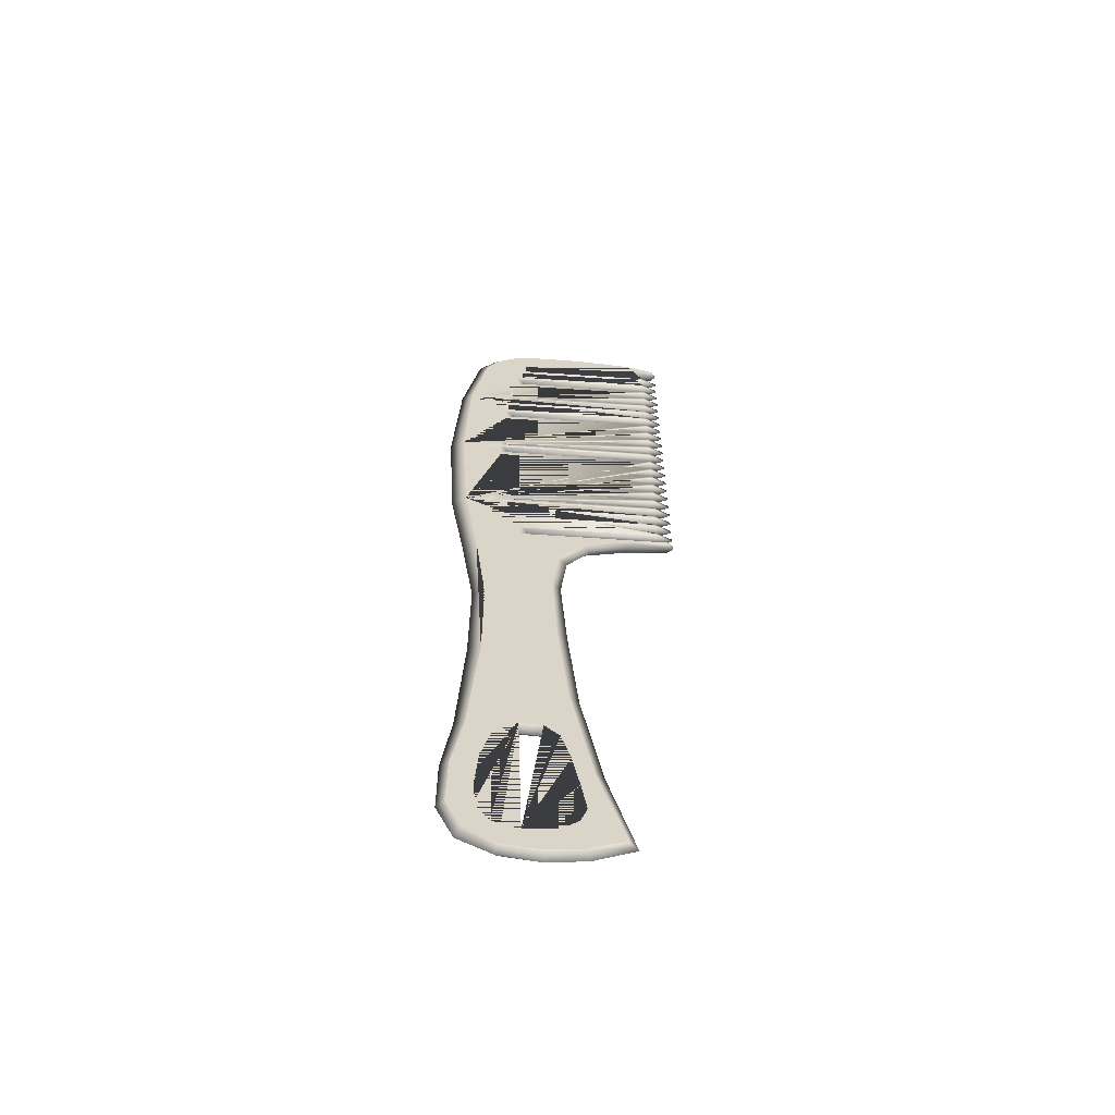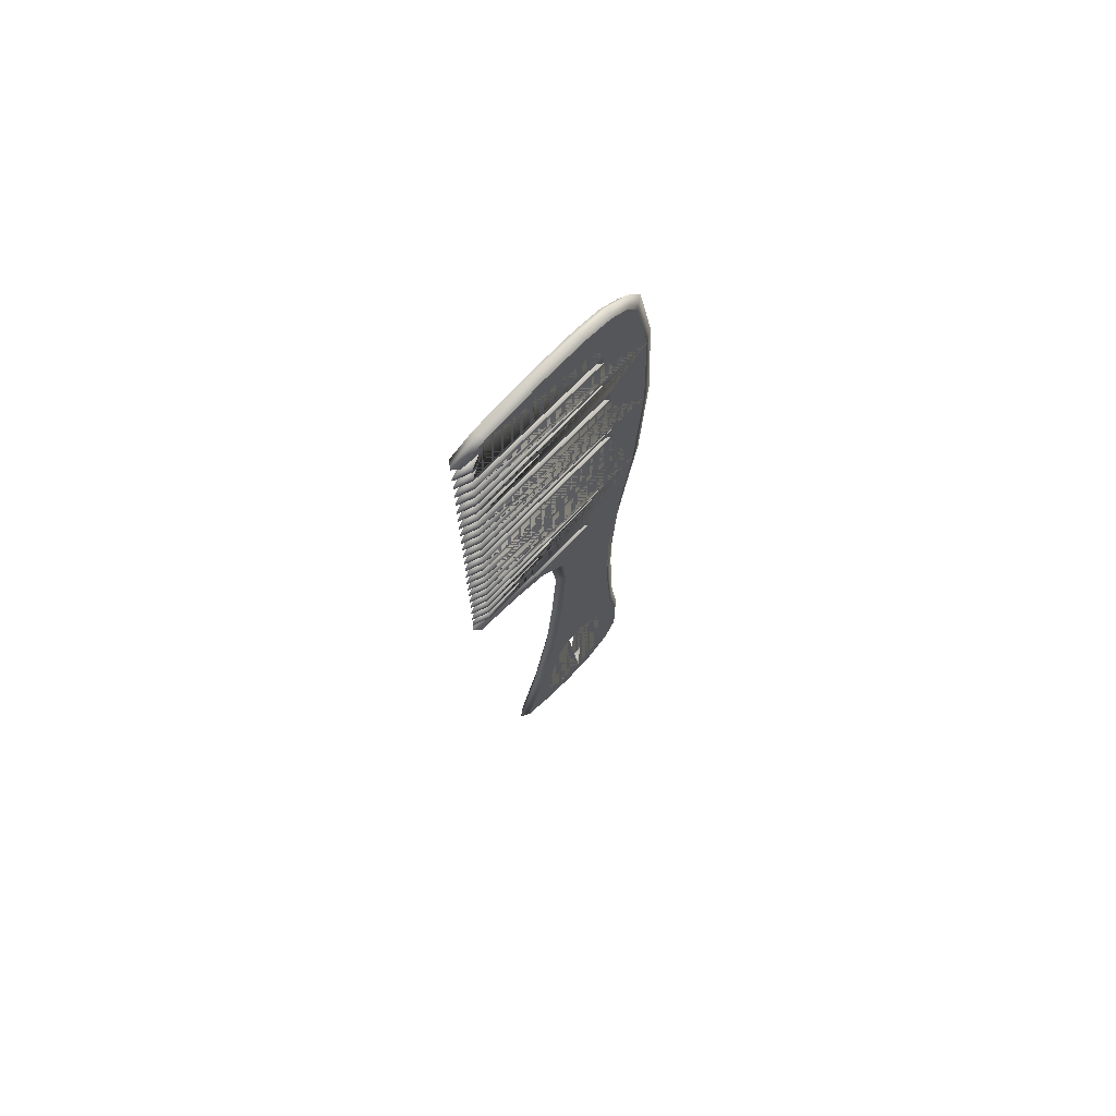
<metadata>
{"format":"obj","ext":"obj","renderer":"f3d","projection":"perspective","resolution":1024,"background":"white","views":[{"elev":-61.5,"azim":175.9,"up":"+Y"},{"elev":71.8,"azim":-45.9,"up":"+Y"}]}
</metadata>
<code>
o comb_Plane.001
v 0.3437 1.889 0.03474
v -0.5366 1.94 0.03474
v -0.436 1.917 0.03474
v -0.3733 2.006 0.03474
v -0.01838 2.049 0.03474
v 0.2568 2.051 0.03474
v 0.4287 2.02 0.03474
v 0.5414 1.949 0.03474
v 0.6098 1.834 0.03474
v 0.7009 1.334 0.03474
v 0.726 0.597 0.03474
v 0.6781 -0.1818 0.03474
v 0.5941 -0.7537 0.03474
v 0.5281 -1.31 0.03474
v 0.5281 -1.915 0.03474
v 0.5847 -2.628 0.03474
v 0.6462 -2.996 0.03474
v 0.6509 -3.318 0.03474
v 0.5706 -3.502 0.03474
v 0.3958 -3.62 0.03474
v 0.1833 -3.647 0.03474
v -0.0131 -3.621 0.03474
v -0.2018 -3.546 0.03474
v -0.06232 -3.02 0.03474
v 0.06048 -2.345 0.03474
v 0.1219 -1.731 0.03474
v 0.1502 -1.183 0.03474
v 0.1219 -0.8709 0.03474
v -0.03665 -0.7015 0.03474
v -0.2744 -0.6325 0.03474
v -0.5288 -0.6006 0.03474
v 0.3405 -0.6009 0.03474
v -0.01927 -3.313 0.03474
v 0.01626 -3.408 0.03474
v 0.1119 -3.485 0.03474
v 0.2896 -3.499 0.03474
v 0.4372 -3.447 0.03474
v 0.5055 -3.346 0.03474
v 0.5219 -3.162 0.03474
v 0.5001 -2.892 0.03474
v 0.4468 -2.711 0.03474
v 0.3169 -2.619 0.03474
v 0.1912 -2.627 0.03474
v 0.1092 -2.709 0.03474
v 0.05453 -2.9 0.03474
v 0.01079 -3.127 0.03474
v 0.3437 1.807 0.03474
v 0.3645 1.771 0.03474
v -0.4658 1.808 0.03474
v -0.4658 1.777 0.03474
v 0.3645 1.698 0.03474
v 0.3905 1.662 0.03474
v -0.4658 1.699 0.03474
v -0.4658 1.668 0.03474
v 0.3905 1.588 0.03474
v 0.4061 1.553 0.03474
v -0.4658 1.589 0.03474
v -0.4658 1.558 0.03474
v 0.4061 1.479 0.03474
v 0.4217 1.444 0.03474
v -0.4658 1.48 0.03474
v -0.4658 1.449 0.03474
v 0.4217 1.368 0.03474
v 0.4373 1.333 0.03474
v -0.4658 1.369 0.03474
v -0.4658 1.338 0.03474
v 0.4373 1.259 0.03474
v 0.4529 1.224 0.03474
v -0.4658 1.26 0.03474
v -0.4658 1.229 0.03474
v 0.4529 1.15 0.03474
v 0.4581 1.115 0.03474
v -0.4658 1.151 0.03474
v -0.4658 1.12 0.03474
v 0.4581 1.041 0.03474
v 0.4685 1.005 0.03474
v -0.4658 1.042 0.03474
v -0.4658 1.011 0.03474
v 0.4685 0.9307 0.03474
v 0.4737 0.8956 0.03474
v -0.4658 0.9318 0.03474
v -0.4658 0.9007 0.03474
v 0.4737 0.8216 0.03474
v 0.4789 0.7865 0.03474
v -0.4658 0.8228 0.03474
v -0.4658 0.7916 0.03474
v 0.4789 0.712 0.03474
v 0.4841 0.6769 0.03474
v -0.4658 0.7132 0.03474
v -0.4658 0.6821 0.03474
v 0.4841 0.603 0.03474
v 0.4841 0.5677 0.03474
v -0.4658 0.6041 0.03474
v -0.4658 0.573 0.03474
v 0.4841 0.4923 0.03474
v 0.4841 0.4572 0.03474
v -0.4658 0.4935 0.03474
v -0.4658 0.4624 0.03474
v 0.4841 0.3833 0.03474
v 0.4841 0.3482 0.03474
v -0.4658 0.3844 0.03474
v -0.4658 0.3533 0.03474
v 0.4841 0.2737 0.03474
v 0.4737 0.2386 0.03474
v -0.4658 0.2749 0.03474
v -0.4658 0.2437 0.03474
v 0.4737 0.1646 0.03474
v 0.4633 0.1295 0.03474
v -0.4658 0.1658 0.03474
v -0.4658 0.1347 0.03474
v 0.4633 0.05607 0.03474
v 0.4529 0.02096 0.03474
v -0.4658 0.05722 0.03474
v -0.4658 0.0261 0.03474
v 0.4529 -0.05299 0.03474
v 0.4373 -0.08811 0.03474
v -0.4658 -0.05185 0.03474
v -0.4658 -0.08297 0.03474
v 0.4373 -0.1626 0.03474
v 0.4186 -0.1977 0.03474
v -0.4658 -0.1614 0.03474
v -0.4658 -0.1925 0.03474
v 0.4186 -0.2716 0.03474
v 0.3874 -0.3069 0.03474
v -0.4658 -0.2705 0.03474
v -0.4658 -0.3016 0.03474
v 0.3874 -0.3823 0.03474
v 0.3614 -0.4174 0.03474
v -0.4658 -0.3811 0.03474
v -0.4658 -0.4122 0.03474
v 0.3614 -0.4913 0.03474
v 0.3405 -0.5265 0.03474
v -0.4658 -0.4902 0.03474
v -0.4658 -0.5213 0.03474
v 0.7616 -0.1925 0
v 0.6013 -1.893 0
v 0.6735 -0.7545 0
v 0.5975 -1.298 0
v 0.8032 0.5963 0
v 0.7622 1.344 0
v 0.6605 1.878 0
v 0.5816 1.985 0
v 0.4388 2.065 0
v 0.2552 2.088 0
v -0.02368 2.085 0
v -0.3841 2.031 0
v -0.561 1.955 0
v -0.561 1.921 0
v -0.4382 1.899 0
v 0.2815 1.865 0
v 0.3437 1.889 -0.03474
v -0.5366 1.94 -0.03474
v -0.436 1.917 -0.03474
v -0.3733 2.006 -0.03474
v -0.01838 2.049 -0.03474
v 0.2568 2.051 -0.03474
v 0.4287 2.02 -0.03474
v 0.5414 1.949 -0.03474
v 0.6098 1.834 -0.03474
v 0.7009 1.334 -0.03474
v 0.726 0.597 -0.03474
v 0.6781 -0.1818 -0.03474
v 0.5941 -0.7537 -0.03474
v 0.5281 -1.31 -0.03474
v 0.6412 -2.611 0
v -0.5629 -0.5806 0
v 0.2784 -0.5794 0
v -0.5629 -0.616 0
v -0.2756 -0.6514 0
v -0.07091 -0.7223 0
v 0.06685 -0.8915 0
v 0.1023 -1.187 0
v 0.06685 -1.718 0
v 0.008086 -2.345 0
v -0.1094 -3.011 0
v -0.2563 -3.569 0
v -0.03109 -3.667 0
v 0.1844 -3.696 0
v 0.4096 -3.657 0
v 0.5957 -3.55 0
v 0.6937 -3.324 0
v 0.6937 -2.981 0
v 0.4649 -3.333 0
v 0.4019 -3.415 0
v 0.273 -3.451 0
v 0.1195 -3.439 0
v 0.04414 -3.38 0
v 0.02446 -3.302 0
v 0.05256 -3.136 0
v 0.09979 -2.916 0
v 0.1352 -2.743 0
v 0.2061 -2.668 0
v 0.3045 -2.66 0
v 0.4108 -2.731 0
v 0.457 -2.904 0
v 0.4767 -3.168 0
v 0.5281 -1.915 -0.03474
v 0.5847 -2.628 -0.03474
v 0.6462 -2.996 -0.03474
v 0.6509 -3.318 -0.03474
v 0.5706 -3.502 -0.03474
v 0.3958 -3.62 -0.03474
v 0.1833 -3.647 -0.03474
v -0.0131 -3.621 -0.03474
v -0.2018 -3.546 -0.03474
v -0.06232 -3.02 -0.03474
v 0.06048 -2.345 -0.03474
v 0.1219 -1.731 -0.03474
v 0.1502 -1.183 -0.03474
v 0.1219 -0.8709 -0.03474
v -0.03665 -0.7015 -0.03474
v -0.2744 -0.6325 -0.03474
v -0.5288 -0.6006 -0.03474
v 0.3405 -0.6009 -0.03474
v -0.01927 -3.313 -0.03474
v 0.01626 -3.408 -0.03474
v 0.1119 -3.485 -0.03474
v 0.2896 -3.499 -0.03474
v 0.4372 -3.447 -0.03474
v 0.5055 -3.346 -0.03474
v 0.5219 -3.162 -0.03474
v 0.5001 -2.892 -0.03474
v 0.4468 -2.711 -0.03474
v 0.3169 -2.619 -0.03474
v 0.1912 -2.627 -0.03474
v 0.1092 -2.709 -0.03474
v 0.05453 -2.9 -0.03474
v 0.01079 -3.127 -0.03474
v 0.3437 1.807 -0.03474
v 0.2815 1.828 0
v -0.4694 1.82 0
v -0.5616 1.804 0
v -0.5616 1.78 0
v -0.4694 1.764 0
v 0.3023 1.756 0
v 0.3645 1.771 -0.03474
v -0.4658 1.808 -0.03474
v -0.4658 1.777 -0.03474
v 0.3645 1.698 -0.03474
v 0.3023 1.719 0
v -0.4694 1.711 0
v -0.5616 1.695 0
v -0.5616 1.671 0
v -0.4694 1.655 0
v 0.3283 1.647 0
v 0.3905 1.662 -0.03474
v -0.4658 1.699 -0.03474
v -0.4658 1.668 -0.03474
v 0.3905 1.588 -0.03474
v 0.3283 1.609 0
v -0.4694 1.601 0
v -0.5616 1.586 0
v -0.5616 1.561 0
v -0.4694 1.546 0
v 0.3439 1.538 0
v 0.4061 1.553 -0.03474
v -0.4658 1.589 -0.03474
v -0.4658 1.558 -0.03474
v 0.4061 1.479 -0.03474
v 0.3439 1.5 0
v -0.4694 1.492 0
v -0.5616 1.477 0
v -0.5616 1.452 0
v -0.4694 1.437 0
v 0.3595 1.426 0
v 0.4217 1.444 -0.03474
v -0.4658 1.48 -0.03474
v -0.4658 1.449 -0.03474
v 0.4217 1.368 -0.03474
v 0.3595 1.39 0
v -0.4694 1.382 0
v -0.5616 1.366 0
v -0.5616 1.342 0
v -0.4694 1.326 0
v 0.3751 1.318 0
v 0.4373 1.333 -0.03474
v -0.4658 1.369 -0.03474
v -0.4658 1.338 -0.03474
v 0.4373 1.259 -0.03474
v 0.3751 1.281 0
v -0.4694 1.273 0
v -0.5616 1.257 0
v -0.5616 1.233 0
v -0.4694 1.217 0
v 0.3907 1.209 0
v 0.4529 1.224 -0.03474
v -0.4658 1.26 -0.03474
v -0.4658 1.229 -0.03474
v 0.4529 1.15 -0.03474
v 0.3907 1.171 0
v -0.4694 1.163 0
v -0.5616 1.147 0
v -0.5616 1.123 0
v -0.4694 1.107 0
v 0.3959 1.099 0
v 0.4581 1.115 -0.03474
v -0.4658 1.151 -0.03474
v -0.4658 1.12 -0.03474
v 0.4581 1.041 -0.03474
v 0.3959 1.062 0
v -0.4694 1.054 0
v -0.5616 1.038 0
v -0.5616 1.014 0
v -0.4694 0.9983 0
v 0.4063 0.9885 0
v 0.4685 1.005 -0.03474
v -0.4658 1.042 -0.03474
v -0.4658 1.011 -0.03474
v 0.4685 0.9307 -0.03474
v 0.4063 0.9522 0
v -0.4694 0.9442 0
v -0.5616 0.9285 0
v -0.5616 0.904 0
v -0.4694 0.8884 0
v 0.4115 0.8804 0
v 0.4737 0.8956 -0.03474
v -0.4658 0.9318 -0.03474
v -0.4658 0.9007 -0.03474
v 0.4737 0.8216 -0.03474
v 0.4115 0.8431 0
v -0.4694 0.8351 0
v -0.5616 0.8195 0
v -0.5616 0.795 0
v -0.4694 0.7793 0
v 0.4167 0.7713 0
v 0.4789 0.7865 -0.03474
v -0.4658 0.8228 -0.03474
v -0.4658 0.7916 -0.03474
v 0.4789 0.712 -0.03474
v 0.4167 0.7335 0
v -0.4694 0.7255 0
v -0.5616 0.7099 0
v -0.5616 0.6854 0
v -0.4694 0.6698 0
v 0.4219 0.6617 0
v 0.4841 0.6769 -0.03474
v -0.4658 0.7132 -0.03474
v -0.4658 0.6821 -0.03474
v 0.4841 0.603 -0.03474
v 0.4219 0.6245 0
v -0.4694 0.6164 0
v -0.5616 0.6008 0
v -0.5616 0.5763 0
v -0.4694 0.5607 0
v 0.4219 0.5502 0
v 0.4841 0.5677 -0.03474
v -0.4658 0.6041 -0.03474
v -0.4658 0.573 -0.03474
v 0.4841 0.4923 -0.03474
v 0.4219 0.5138 0
v -0.4694 0.5058 0
v -0.5616 0.4902 0
v -0.5616 0.4657 0
v -0.4694 0.4501 0
v 0.4219 0.442 0
v 0.4841 0.4572 -0.03474
v -0.4658 0.4935 -0.03474
v -0.4658 0.4624 -0.03474
v 0.4841 0.3833 -0.03474
v 0.4219 0.4048 0
v -0.4694 0.3967 0
v -0.5616 0.3811 0
v -0.5616 0.3566 0
v -0.4694 0.341 0
v 0.4219 0.333 0
v 0.4841 0.3482 -0.03474
v -0.4658 0.3844 -0.03474
v -0.4658 0.3533 -0.03474
v 0.4841 0.2737 -0.03474
v 0.4219 0.2952 0
v -0.4694 0.2872 0
v -0.5616 0.2715 0
v -0.5616 0.247 0
v -0.4694 0.2314 0
v 0.4115 0.2234 0
v 0.4737 0.2386 -0.03474
v -0.4658 0.2749 -0.03474
v -0.4658 0.2437 -0.03474
v 0.4737 0.1646 -0.03474
v 0.4115 0.1861 0
v -0.4694 0.1781 0
v -0.5616 0.1625 0
v -0.5616 0.138 0
v -0.4694 0.1223 0
v 0.4011 0.1139 0
v 0.4633 0.1295 -0.03474
v -0.4658 0.1658 -0.03474
v -0.4658 0.1347 -0.03474
v 0.4633 0.05607 -0.03474
v 0.4011 0.07755 0
v -0.4694 0.06954 0
v -0.5616 0.05391 0
v -0.5616 0.02941 0
v -0.4694 0.01378 0
v 0.3907 0.00577 0
v 0.4529 0.02096 -0.03474
v -0.4658 0.05722 -0.03474
v -0.4658 0.0261 -0.03474
v 0.4529 -0.05299 -0.03474
v 0.3907 -0.03152 0
v -0.4694 -0.03953 0
v -0.5616 -0.05516 0
v -0.5616 -0.07966 0
v -0.4694 -0.09529 0
v 0.3751 -0.1033 0
v 0.4373 -0.08811 -0.03474
v -0.4658 -0.05185 -0.03474
v -0.4658 -0.08297 -0.03474
v 0.4373 -0.1626 -0.03474
v 0.3751 -0.1411 0
v -0.4694 -0.1491 0
v -0.5616 -0.1647 0
v -0.5616 -0.1892 0
v -0.4694 -0.2049 0
v 0.3564 -0.2129 0
v 0.4186 -0.1977 -0.03474
v -0.4658 -0.1614 -0.03474
v -0.4658 -0.1925 -0.03474
v 0.4186 -0.2716 -0.03474
v 0.3564 -0.2502 0
v -0.4694 -0.2582 0
v -0.5616 -0.2738 0
v -0.5616 -0.2983 0
v -0.4694 -0.3139 0
v 0.3252 -0.3245 0
v 0.3874 -0.3069 -0.03474
v -0.4658 -0.2705 -0.03474
v -0.4658 -0.3016 -0.03474
v 0.3874 -0.3823 -0.03474
v 0.3252 -0.3608 0
v -0.4694 -0.3688 0
v -0.5616 -0.3844 0
v -0.5616 -0.4089 0
v -0.4694 -0.4246 0
v 0.2992 -0.4326 0
v 0.3614 -0.4174 -0.03474
v -0.4658 -0.3811 -0.03474
v -0.4658 -0.4122 -0.03474
v 0.3614 -0.4913 -0.03474
v 0.2992 -0.4699 0
v -0.4694 -0.4779 0
v -0.5616 -0.4935 0
v -0.5616 -0.518 0
v -0.4694 -0.5336 0
v 0.2784 -0.5416 0
v 0.3405 -0.5265 -0.03474
v -0.4658 -0.4902 -0.03474
v -0.4658 -0.5213 -0.03474
f 47 230 231 49
f 232 49 231
f 50 233 234
f 50 49 232 233
f 150 230 47 1
f 234 235 48 50
f 235 240 51 48
f 53 241 242
f 241 53 51 240
f 54 243 244
f 54 53 242 243
f 54 244 245 52
f 245 250 55 52
f 57 251 252
f 251 57 55 250
f 58 253 254
f 58 57 252 253
f 58 254 255 56
f 255 260 59 56
f 61 261 262
f 261 61 59 260
f 62 263 264
f 62 61 262 263
f 62 264 265 60
f 265 270 63 60
f 65 271 272
f 271 65 63 270
f 66 273 274
f 66 65 272 273
f 66 274 275 64
f 275 280 67 64
f 69 281 282
f 281 69 67 280
f 70 283 284
f 70 69 282 283
f 70 284 285 68
f 285 290 71 68
f 73 291 292
f 291 73 71 290
f 74 293 294
f 74 73 292 293
f 74 294 295 72
f 295 300 75 72
f 77 301 302
f 301 77 75 300
f 78 303 304
f 78 77 302 303
f 78 304 305 76
f 305 310 79 76
f 81 311 312
f 311 81 79 310
f 82 313 314
f 82 81 312 313
f 82 314 315 80
f 315 320 83 80
f 85 321 322
f 321 85 83 320
f 86 323 324
f 86 85 322 323
f 86 324 325 84
f 325 330 87 84
f 89 331 332
f 331 89 87 330
f 90 333 334
f 90 89 332 333
f 90 334 335 88
f 335 340 91 88
f 93 341 342
f 341 93 91 340
f 94 343 344
f 94 93 342 343
f 94 344 345 92
f 345 350 95 92
f 97 351 352
f 351 97 95 350
f 98 353 354
f 98 97 352 353
f 98 354 355 96
f 355 360 99 96
f 101 361 362
f 361 101 99 360
f 102 363 364
f 102 101 362 363
f 102 364 365 100
f 365 370 103 100
f 105 371 372
f 371 105 103 370
f 106 373 374
f 106 105 372 373
f 106 374 375 104
f 375 380 107 104
f 109 381 382
f 381 109 107 380
f 110 383 384
f 110 109 382 383
f 110 384 385 108
f 385 390 111 108
f 113 391 392
f 391 113 111 390
f 114 393 394
f 114 113 392 393
f 114 394 395 112
f 395 400 115 112
f 117 401 402
f 401 117 115 400
f 118 403 404
f 118 117 402 403
f 118 404 405 116
f 405 410 119 116
f 121 411 412
f 411 121 119 410
f 122 413 414
f 122 121 412 413
f 122 414 415 120
f 415 420 123 120
f 125 421 422
f 421 125 123 420
f 126 423 424
f 126 125 422 423
f 126 424 425 124
f 425 430 127 124
f 129 431 432
f 431 129 127 430
f 130 433 434
f 130 129 432 433
f 130 434 435 128
f 435 440 131 128
f 133 441 442
f 441 133 131 440
f 134 443 444
f 134 133 442 443
f 134 444 445 132
f 167 32 132 445
f 4 2 3 1 47 49 50 48 51 53 54 52 9 8 7 6 5
f 10 9 52 55 57 58 56 59 61 62 60 63 65 66 64 67 69 70 68 71 73 74 72
f 11 10 72 75 77 78 76 79 81 82 80 83 85 86 84 87 89 90 88 91 93 94 92 95
f 12 11 95 97 98 96 99 101 102 100 103 105 106 104 107 109 110 108 111 113 114 112 115 117 118 116 119 121 122 120 123 125 126 124 127 129 130 128 131 133 134 132 32 13
f 13 32 31 30 29 28 27 26 25 43 42 15 14
f 42 41 40 39 38 37 36 20 19 18 17 16 15
f 36 35 34 33 46 45 44 43 25 24 23 22 21 20
f 167 166 31 32
f 168 169 30 31
f 166 168 31
f 169 170 29 30
f 170 171 28 29
f 171 172 27 28
f 172 173 26 27
f 173 174 25 26
f 174 175 24 25
f 175 176 23 24
f 176 177 22 23
f 177 178 21 22
f 178 179 20 21
f 179 180 19 20
f 180 181 18 19
f 181 182 17 18
f 182 165 16 17
f 165 136 15 16
f 136 138 14 15
f 138 137 13 14
f 137 135 12 13
f 135 139 11 12
f 139 140 10 11
f 140 141 9 10
f 141 142 8 9
f 142 143 7 8
f 143 144 6 7
f 149 150 1 3
f 148 149 3 2
f 148 2 147
f 146 147 2 4
f 145 146 4 5
f 144 145 5 6
f 191 192 43 44
f 192 193 42 43
f 193 194 41 42
f 194 195 40 41
f 195 196 39 40
f 196 183 38 39
f 183 184 37 38
f 184 185 36 37
f 185 186 35 36
f 186 187 34 35
f 187 188 33 34
f 189 46 33 188
f 189 190 45 46
f 190 191 44 45
f 229 237 231 230
f 232 231 237
f 238 234 233
f 238 233 232 237
f 150 151 229 230
f 234 238 236 235
f 235 236 239 240
f 247 242 241
f 241 240 239 247
f 248 244 243
f 248 243 242 247
f 248 246 245 244
f 245 246 249 250
f 257 252 251
f 251 250 249 257
f 258 254 253
f 258 253 252 257
f 258 256 255 254
f 255 256 259 260
f 267 262 261
f 261 260 259 267
f 268 264 263
f 268 263 262 267
f 268 266 265 264
f 265 266 269 270
f 277 272 271
f 271 270 269 277
f 278 274 273
f 278 273 272 277
f 278 276 275 274
f 275 276 279 280
f 287 282 281
f 281 280 279 287
f 288 284 283
f 288 283 282 287
f 288 286 285 284
f 285 286 289 290
f 297 292 291
f 291 290 289 297
f 298 294 293
f 298 293 292 297
f 298 296 295 294
f 295 296 299 300
f 307 302 301
f 301 300 299 307
f 308 304 303
f 308 303 302 307
f 308 306 305 304
f 305 306 309 310
f 317 312 311
f 311 310 309 317
f 318 314 313
f 318 313 312 317
f 318 316 315 314
f 315 316 319 320
f 327 322 321
f 321 320 319 327
f 328 324 323
f 328 323 322 327
f 328 326 325 324
f 325 326 329 330
f 337 332 331
f 331 330 329 337
f 338 334 333
f 338 333 332 337
f 338 336 335 334
f 335 336 339 340
f 347 342 341
f 341 340 339 347
f 348 344 343
f 348 343 342 347
f 348 346 345 344
f 345 346 349 350
f 357 352 351
f 351 350 349 357
f 358 354 353
f 358 353 352 357
f 358 356 355 354
f 355 356 359 360
f 367 362 361
f 361 360 359 367
f 368 364 363
f 368 363 362 367
f 368 366 365 364
f 365 366 369 370
f 377 372 371
f 371 370 369 377
f 378 374 373
f 378 373 372 377
f 378 376 375 374
f 375 376 379 380
f 387 382 381
f 381 380 379 387
f 388 384 383
f 388 383 382 387
f 388 386 385 384
f 385 386 389 390
f 397 392 391
f 391 390 389 397
f 398 394 393
f 398 393 392 397
f 398 396 395 394
f 395 396 399 400
f 407 402 401
f 401 400 399 407
f 408 404 403
f 408 403 402 407
f 408 406 405 404
f 405 406 409 410
f 417 412 411
f 411 410 409 417
f 418 414 413
f 418 413 412 417
f 418 416 415 414
f 415 416 419 420
f 427 422 421
f 421 420 419 427
f 428 424 423
f 428 423 422 427
f 428 426 425 424
f 425 426 429 430
f 437 432 431
f 431 430 429 437
f 438 434 433
f 438 433 432 437
f 438 436 435 434
f 435 436 439 440
f 447 442 441
f 441 440 439 447
f 448 444 443
f 448 443 442 447
f 448 446 445 444
f 167 445 446 214
f 154 155 156 157 158 159 246 248 247 239 236 238 237 229 151 153 152
f 160 296 298 297 289 286 288 287 279 276 278 277 269 266 268 267 259 256 258 257 249 246 159
f 161 349 346 348 347 339 336 338 337 329 326 328 327 319 316 318 317 309 306 308 307 299 296 160
f 162 163 214 446 448 447 439 436 438 437 429 426 428 427 419 416 418 417 409 406 408 407 399 396 398 397 389 386 388 387 379 376 378 377 369 366 368 367 359 356 358 357 349 161
f 163 164 197 224 225 207 208 209 210 211 212 213 214
f 224 197 198 199 200 201 202 218 219 220 221 222 223
f 218 202 203 204 205 206 207 225 226 227 228 215 216 217
f 167 214 213 166
f 168 213 212 169
f 166 213 168
f 169 212 211 170
f 170 211 210 171
f 171 210 209 172
f 172 209 208 173
f 173 208 207 174
f 174 207 206 175
f 175 206 205 176
f 176 205 204 177
f 177 204 203 178
f 178 203 202 179
f 179 202 201 180
f 180 201 200 181
f 181 200 199 182
f 182 199 198 165
f 165 198 197 136
f 136 197 164 138
f 138 164 163 137
f 137 163 162 135
f 135 162 161 139
f 139 161 160 140
f 140 160 159 141
f 141 159 158 142
f 142 158 157 143
f 143 157 156 144
f 149 153 151 150
f 148 152 153 149
f 148 147 152
f 146 154 152 147
f 145 155 154 146
f 144 156 155 145
f 191 226 225 192
f 192 225 224 193
f 193 224 223 194
f 194 223 222 195
f 195 222 221 196
f 196 221 220 183
f 183 220 219 184
f 184 219 218 185
f 185 218 217 186
f 186 217 216 187
f 187 216 215 188
f 189 188 215 228
f 189 228 227 190
f 190 227 226 191

</code>
